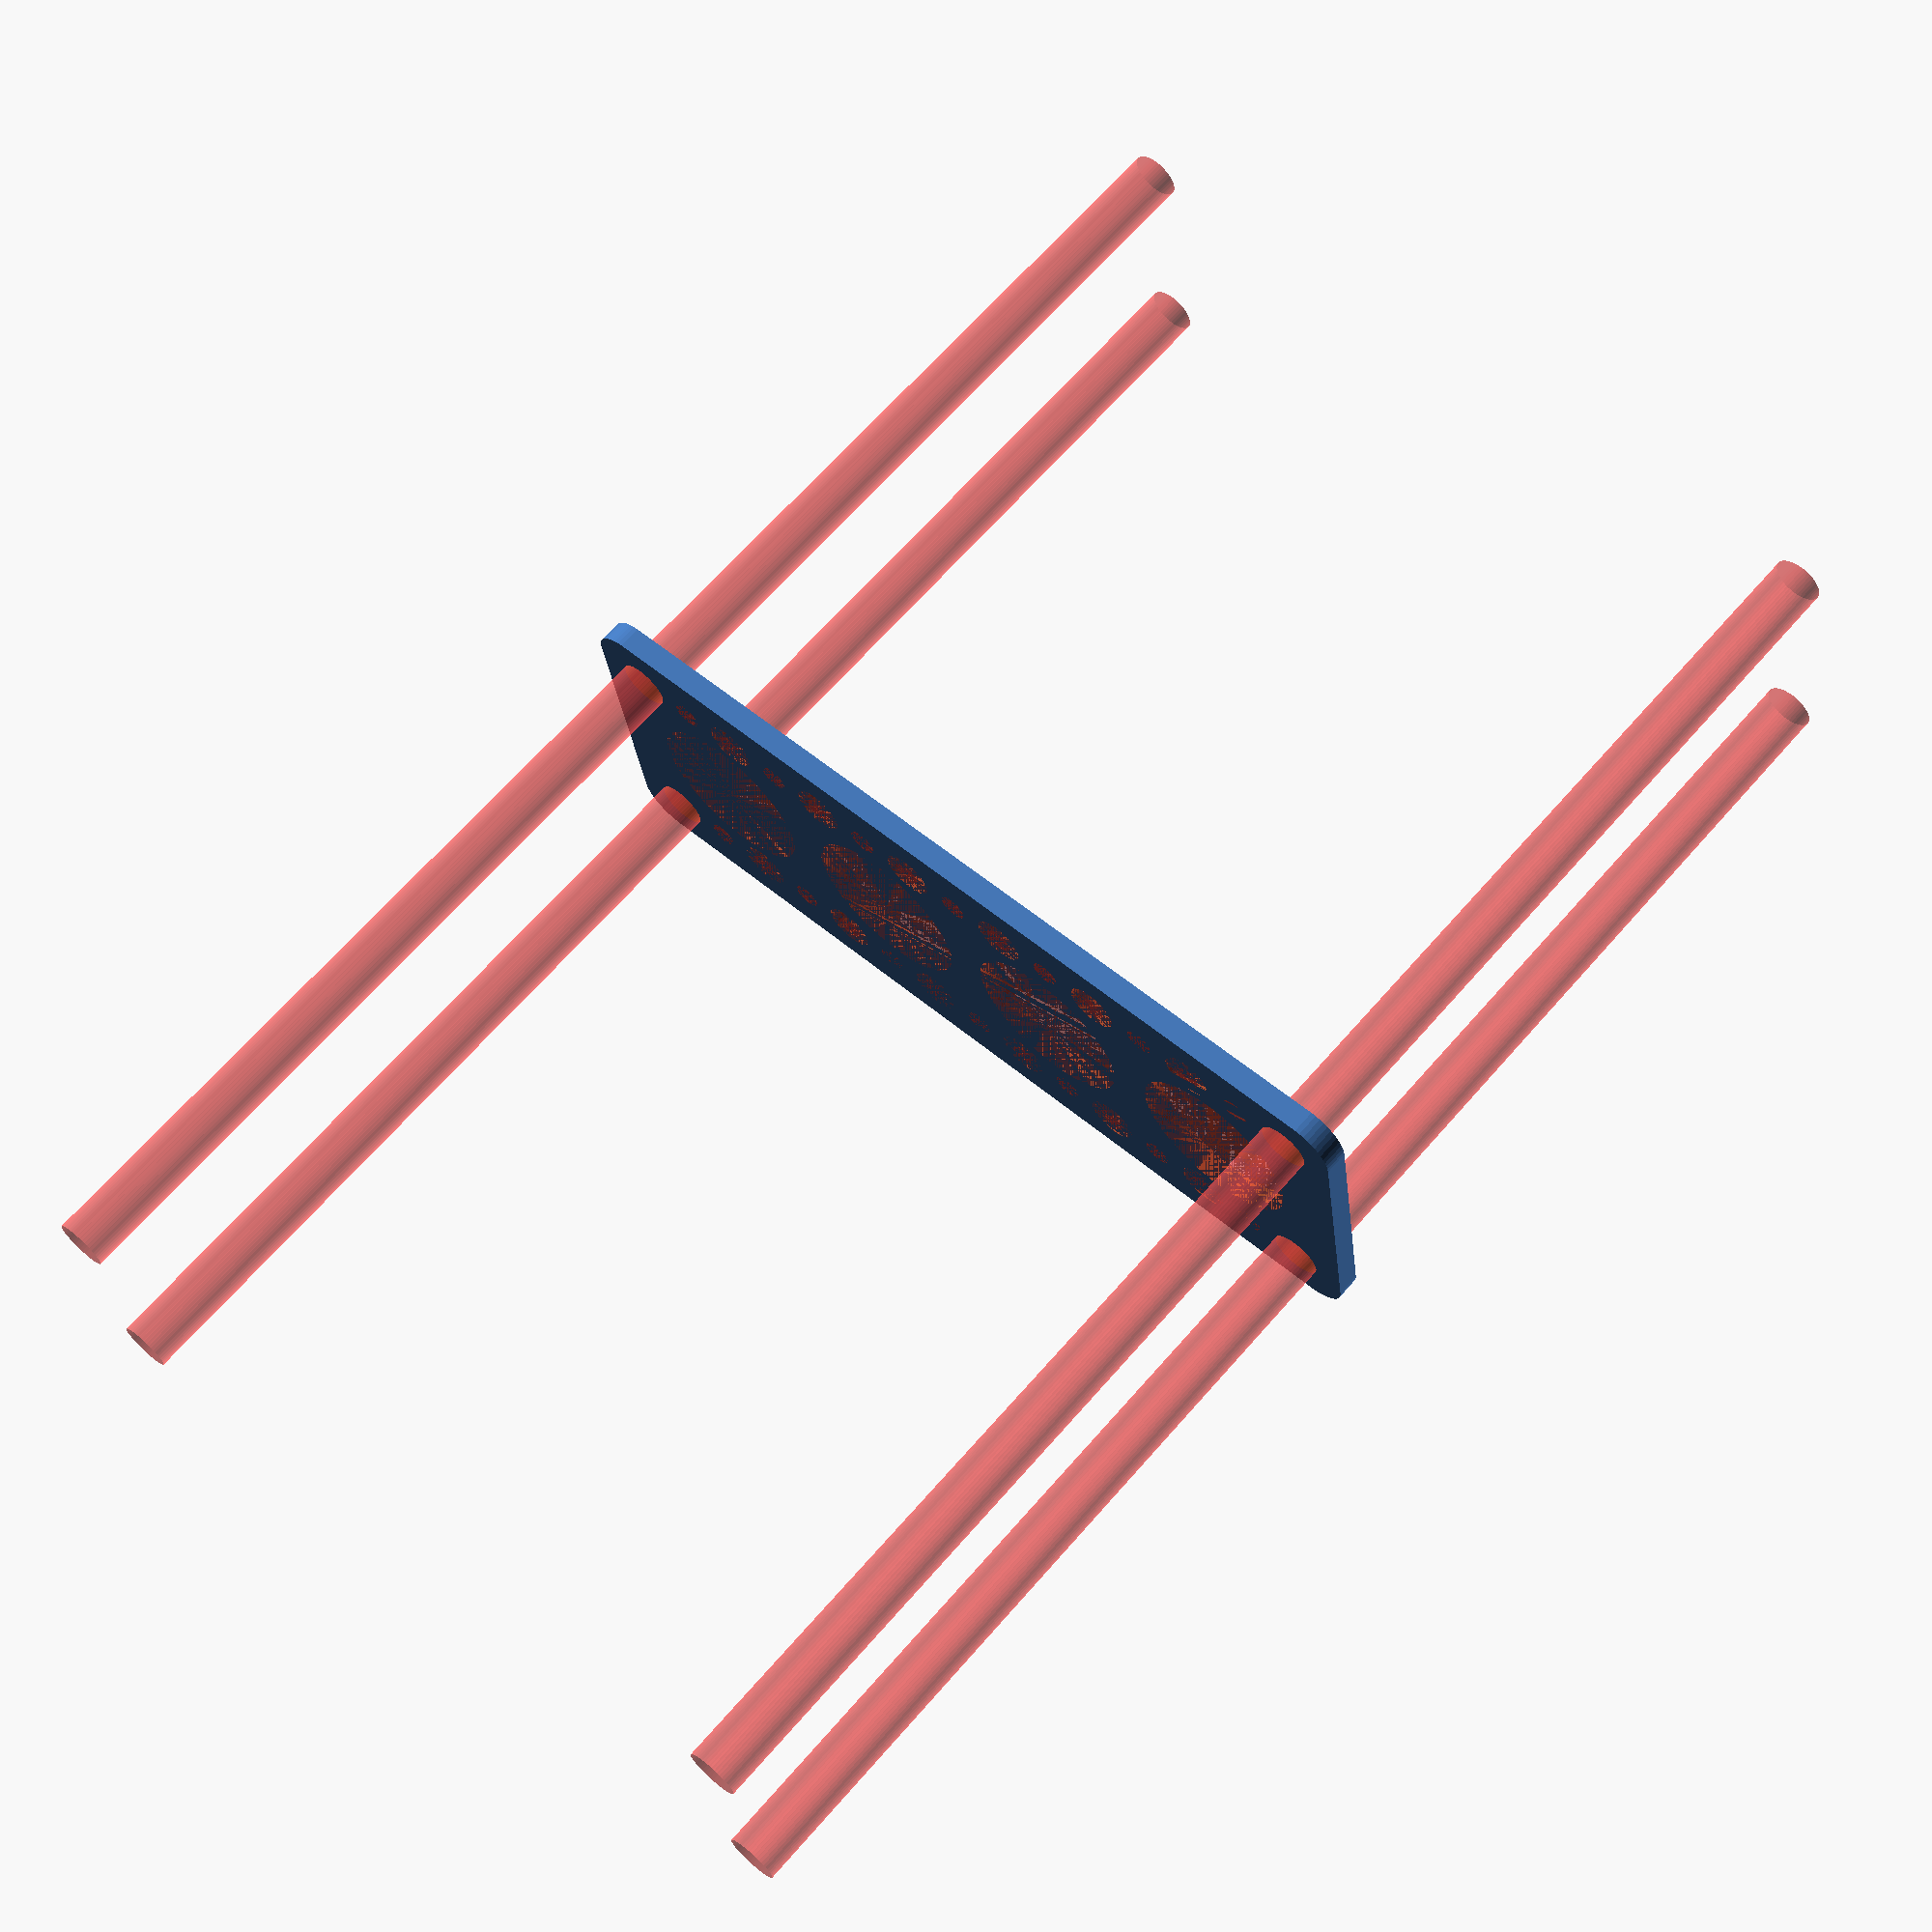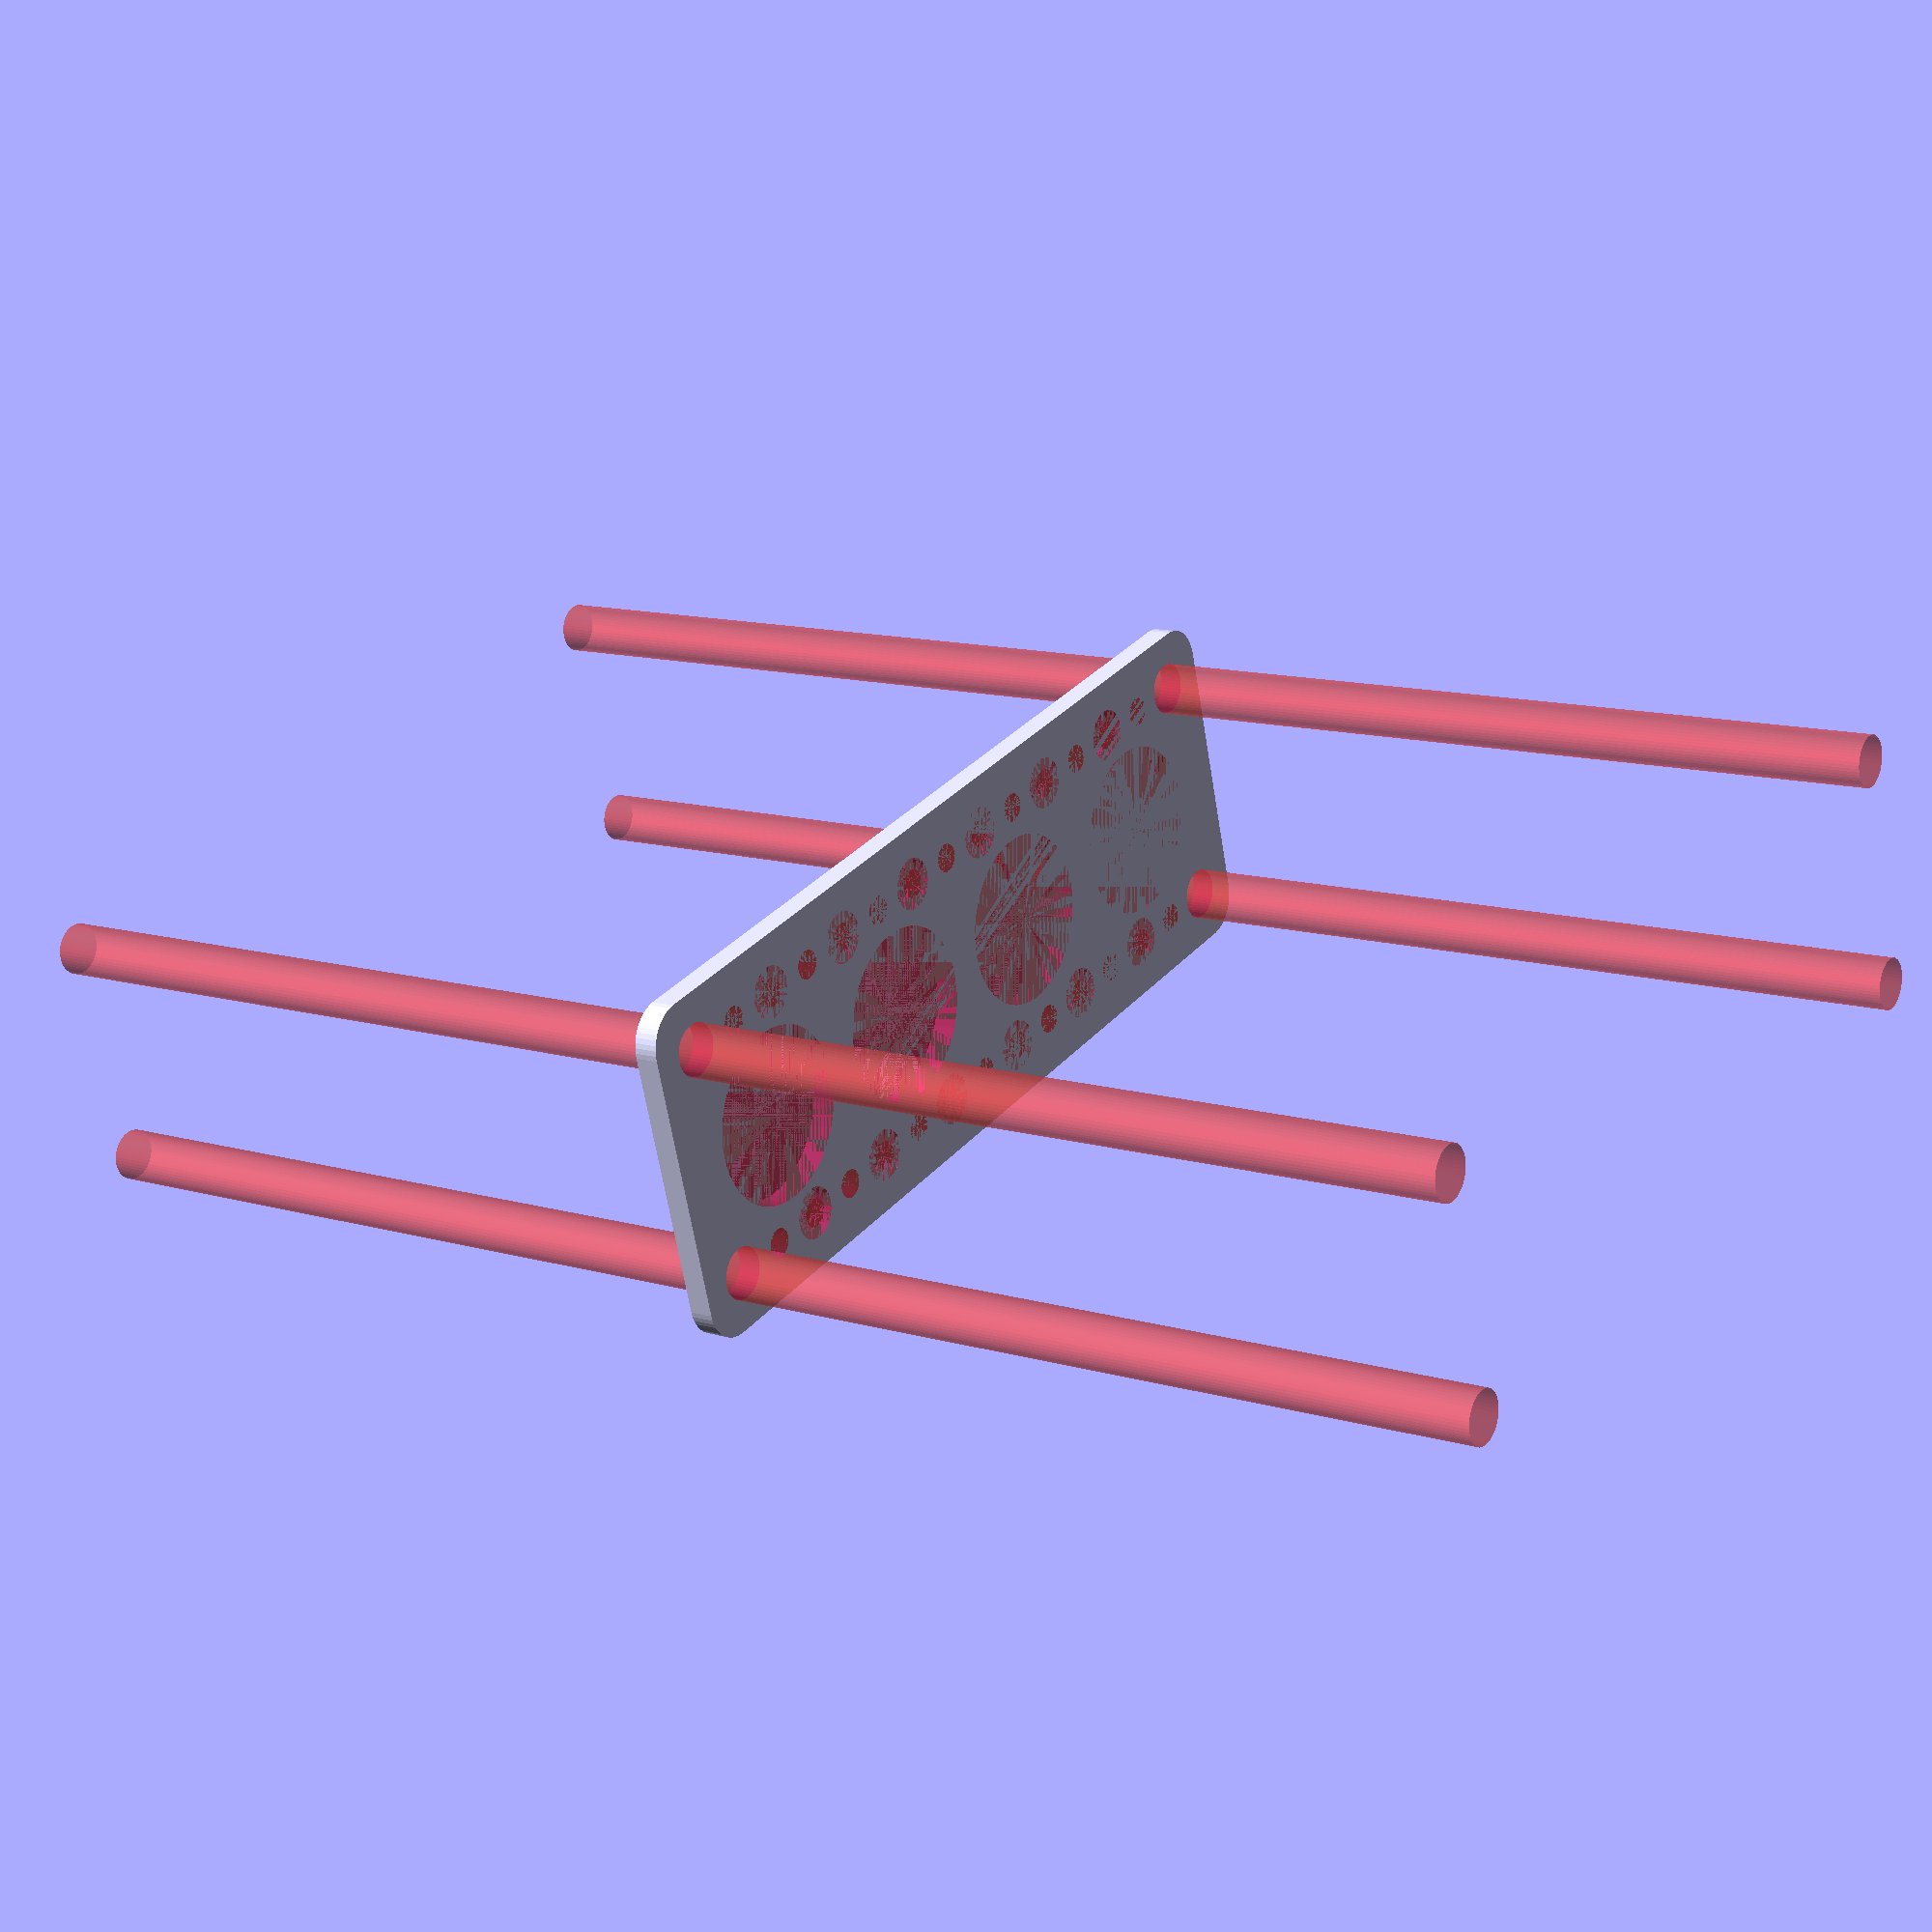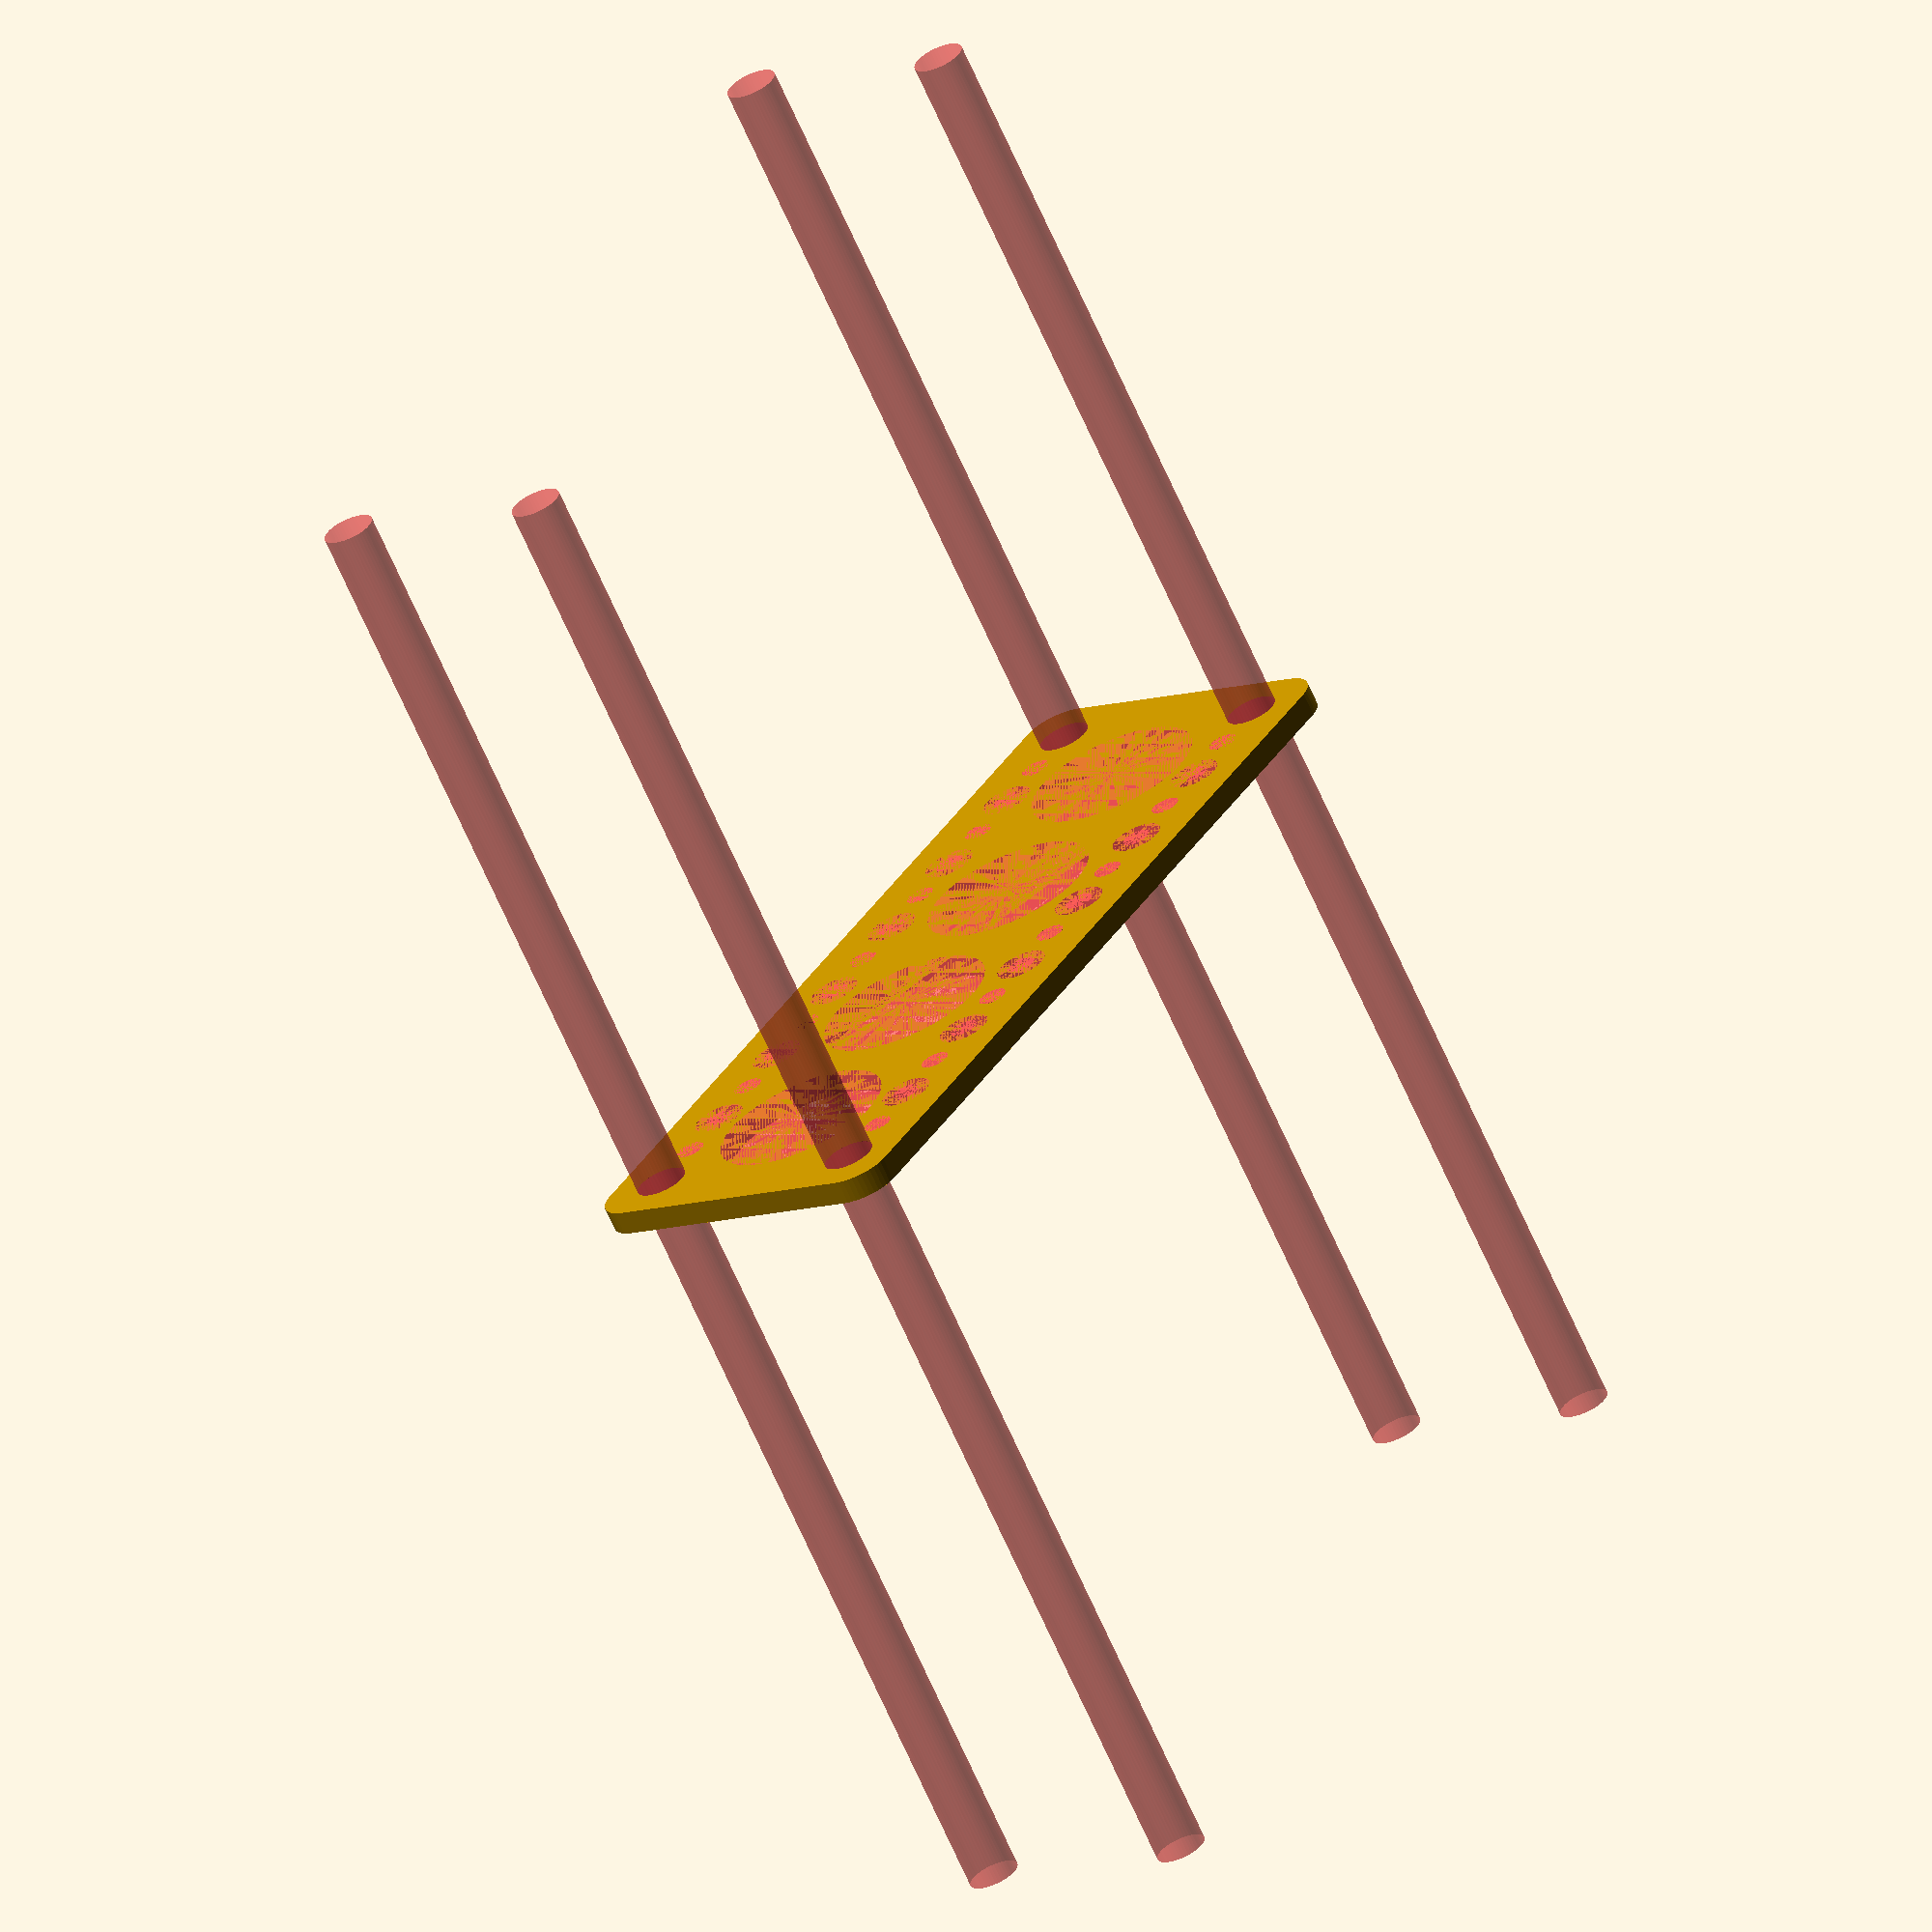
<openscad>
$fn = 50;


difference() {
	union() {
		hull() {
			translate(v = [-54.5000000000, 17.0000000000, 0]) {
				cylinder(h = 3, r = 5);
			}
			translate(v = [54.5000000000, 17.0000000000, 0]) {
				cylinder(h = 3, r = 5);
			}
			translate(v = [-54.5000000000, -17.0000000000, 0]) {
				cylinder(h = 3, r = 5);
			}
			translate(v = [54.5000000000, -17.0000000000, 0]) {
				cylinder(h = 3, r = 5);
			}
		}
	}
	union() {
		#translate(v = [-52.5000000000, 15.0000000000, 0]) {
			cylinder(h = 3, r = 3.2500000000);
		}
		#translate(v = [-37.5000000000, 15.0000000000, 0]) {
			cylinder(h = 3, r = 3.2500000000);
		}
		#translate(v = [-22.5000000000, 15.0000000000, 0]) {
			cylinder(h = 3, r = 3.2500000000);
		}
		#translate(v = [-7.5000000000, 15.0000000000, 0]) {
			cylinder(h = 3, r = 3.2500000000);
		}
		#translate(v = [7.5000000000, 15.0000000000, 0]) {
			cylinder(h = 3, r = 3.2500000000);
		}
		#translate(v = [22.5000000000, 15.0000000000, 0]) {
			cylinder(h = 3, r = 3.2500000000);
		}
		#translate(v = [37.5000000000, 15.0000000000, 0]) {
			cylinder(h = 3, r = 3.2500000000);
		}
		#translate(v = [52.5000000000, 15.0000000000, 0]) {
			cylinder(h = 3, r = 3.2500000000);
		}
		#translate(v = [-52.5000000000, -15.0000000000, 0]) {
			cylinder(h = 3, r = 3.2500000000);
		}
		#translate(v = [-37.5000000000, -15.0000000000, 0]) {
			cylinder(h = 3, r = 3.2500000000);
		}
		#translate(v = [-22.5000000000, -15.0000000000, 0]) {
			cylinder(h = 3, r = 3.2500000000);
		}
		#translate(v = [-7.5000000000, -15.0000000000, 0]) {
			cylinder(h = 3, r = 3.2500000000);
		}
		#translate(v = [7.5000000000, -15.0000000000, 0]) {
			cylinder(h = 3, r = 3.2500000000);
		}
		#translate(v = [22.5000000000, -15.0000000000, 0]) {
			cylinder(h = 3, r = 3.2500000000);
		}
		#translate(v = [37.5000000000, -15.0000000000, 0]) {
			cylinder(h = 3, r = 3.2500000000);
		}
		#translate(v = [52.5000000000, -15.0000000000, 0]) {
			cylinder(h = 3, r = 3.2500000000);
		}
		#translate(v = [-52.5000000000, -15.0000000000, -100.0000000000]) {
			cylinder(h = 200, r = 3.2500000000);
		}
		#translate(v = [-52.5000000000, 15.0000000000, -100.0000000000]) {
			cylinder(h = 200, r = 3.2500000000);
		}
		#translate(v = [52.5000000000, -15.0000000000, -100.0000000000]) {
			cylinder(h = 200, r = 3.2500000000);
		}
		#translate(v = [52.5000000000, 15.0000000000, -100.0000000000]) {
			cylinder(h = 200, r = 3.2500000000);
		}
		#translate(v = [-52.5000000000, 15.0000000000, 0]) {
			cylinder(h = 3, r = 1.8000000000);
		}
		#translate(v = [-45.0000000000, 15.0000000000, 0]) {
			cylinder(h = 3, r = 1.8000000000);
		}
		#translate(v = [-37.5000000000, 15.0000000000, 0]) {
			cylinder(h = 3, r = 1.8000000000);
		}
		#translate(v = [-30.0000000000, 15.0000000000, 0]) {
			cylinder(h = 3, r = 1.8000000000);
		}
		#translate(v = [-22.5000000000, 15.0000000000, 0]) {
			cylinder(h = 3, r = 1.8000000000);
		}
		#translate(v = [-15.0000000000, 15.0000000000, 0]) {
			cylinder(h = 3, r = 1.8000000000);
		}
		#translate(v = [-7.5000000000, 15.0000000000, 0]) {
			cylinder(h = 3, r = 1.8000000000);
		}
		#translate(v = [0.0000000000, 15.0000000000, 0]) {
			cylinder(h = 3, r = 1.8000000000);
		}
		#translate(v = [7.5000000000, 15.0000000000, 0]) {
			cylinder(h = 3, r = 1.8000000000);
		}
		#translate(v = [15.0000000000, 15.0000000000, 0]) {
			cylinder(h = 3, r = 1.8000000000);
		}
		#translate(v = [22.5000000000, 15.0000000000, 0]) {
			cylinder(h = 3, r = 1.8000000000);
		}
		#translate(v = [30.0000000000, 15.0000000000, 0]) {
			cylinder(h = 3, r = 1.8000000000);
		}
		#translate(v = [37.5000000000, 15.0000000000, 0]) {
			cylinder(h = 3, r = 1.8000000000);
		}
		#translate(v = [45.0000000000, 15.0000000000, 0]) {
			cylinder(h = 3, r = 1.8000000000);
		}
		#translate(v = [52.5000000000, 15.0000000000, 0]) {
			cylinder(h = 3, r = 1.8000000000);
		}
		#translate(v = [-52.5000000000, -15.0000000000, 0]) {
			cylinder(h = 3, r = 1.8000000000);
		}
		#translate(v = [-45.0000000000, -15.0000000000, 0]) {
			cylinder(h = 3, r = 1.8000000000);
		}
		#translate(v = [-37.5000000000, -15.0000000000, 0]) {
			cylinder(h = 3, r = 1.8000000000);
		}
		#translate(v = [-30.0000000000, -15.0000000000, 0]) {
			cylinder(h = 3, r = 1.8000000000);
		}
		#translate(v = [-22.5000000000, -15.0000000000, 0]) {
			cylinder(h = 3, r = 1.8000000000);
		}
		#translate(v = [-15.0000000000, -15.0000000000, 0]) {
			cylinder(h = 3, r = 1.8000000000);
		}
		#translate(v = [-7.5000000000, -15.0000000000, 0]) {
			cylinder(h = 3, r = 1.8000000000);
		}
		#translate(v = [0.0000000000, -15.0000000000, 0]) {
			cylinder(h = 3, r = 1.8000000000);
		}
		#translate(v = [7.5000000000, -15.0000000000, 0]) {
			cylinder(h = 3, r = 1.8000000000);
		}
		#translate(v = [15.0000000000, -15.0000000000, 0]) {
			cylinder(h = 3, r = 1.8000000000);
		}
		#translate(v = [22.5000000000, -15.0000000000, 0]) {
			cylinder(h = 3, r = 1.8000000000);
		}
		#translate(v = [30.0000000000, -15.0000000000, 0]) {
			cylinder(h = 3, r = 1.8000000000);
		}
		#translate(v = [37.5000000000, -15.0000000000, 0]) {
			cylinder(h = 3, r = 1.8000000000);
		}
		#translate(v = [45.0000000000, -15.0000000000, 0]) {
			cylinder(h = 3, r = 1.8000000000);
		}
		#translate(v = [52.5000000000, -15.0000000000, 0]) {
			cylinder(h = 3, r = 1.8000000000);
		}
		#translate(v = [-52.5000000000, 15.0000000000, 0]) {
			cylinder(h = 3, r = 1.8000000000);
		}
		#translate(v = [-45.0000000000, 15.0000000000, 0]) {
			cylinder(h = 3, r = 1.8000000000);
		}
		#translate(v = [-37.5000000000, 15.0000000000, 0]) {
			cylinder(h = 3, r = 1.8000000000);
		}
		#translate(v = [-30.0000000000, 15.0000000000, 0]) {
			cylinder(h = 3, r = 1.8000000000);
		}
		#translate(v = [-22.5000000000, 15.0000000000, 0]) {
			cylinder(h = 3, r = 1.8000000000);
		}
		#translate(v = [-15.0000000000, 15.0000000000, 0]) {
			cylinder(h = 3, r = 1.8000000000);
		}
		#translate(v = [-7.5000000000, 15.0000000000, 0]) {
			cylinder(h = 3, r = 1.8000000000);
		}
		#translate(v = [0.0000000000, 15.0000000000, 0]) {
			cylinder(h = 3, r = 1.8000000000);
		}
		#translate(v = [7.5000000000, 15.0000000000, 0]) {
			cylinder(h = 3, r = 1.8000000000);
		}
		#translate(v = [15.0000000000, 15.0000000000, 0]) {
			cylinder(h = 3, r = 1.8000000000);
		}
		#translate(v = [22.5000000000, 15.0000000000, 0]) {
			cylinder(h = 3, r = 1.8000000000);
		}
		#translate(v = [30.0000000000, 15.0000000000, 0]) {
			cylinder(h = 3, r = 1.8000000000);
		}
		#translate(v = [37.5000000000, 15.0000000000, 0]) {
			cylinder(h = 3, r = 1.8000000000);
		}
		#translate(v = [45.0000000000, 15.0000000000, 0]) {
			cylinder(h = 3, r = 1.8000000000);
		}
		#translate(v = [52.5000000000, 15.0000000000, 0]) {
			cylinder(h = 3, r = 1.8000000000);
		}
		#translate(v = [-52.5000000000, -15.0000000000, 0]) {
			cylinder(h = 3, r = 1.8000000000);
		}
		#translate(v = [-45.0000000000, -15.0000000000, 0]) {
			cylinder(h = 3, r = 1.8000000000);
		}
		#translate(v = [-37.5000000000, -15.0000000000, 0]) {
			cylinder(h = 3, r = 1.8000000000);
		}
		#translate(v = [-30.0000000000, -15.0000000000, 0]) {
			cylinder(h = 3, r = 1.8000000000);
		}
		#translate(v = [-22.5000000000, -15.0000000000, 0]) {
			cylinder(h = 3, r = 1.8000000000);
		}
		#translate(v = [-15.0000000000, -15.0000000000, 0]) {
			cylinder(h = 3, r = 1.8000000000);
		}
		#translate(v = [-7.5000000000, -15.0000000000, 0]) {
			cylinder(h = 3, r = 1.8000000000);
		}
		#translate(v = [0.0000000000, -15.0000000000, 0]) {
			cylinder(h = 3, r = 1.8000000000);
		}
		#translate(v = [7.5000000000, -15.0000000000, 0]) {
			cylinder(h = 3, r = 1.8000000000);
		}
		#translate(v = [15.0000000000, -15.0000000000, 0]) {
			cylinder(h = 3, r = 1.8000000000);
		}
		#translate(v = [22.5000000000, -15.0000000000, 0]) {
			cylinder(h = 3, r = 1.8000000000);
		}
		#translate(v = [30.0000000000, -15.0000000000, 0]) {
			cylinder(h = 3, r = 1.8000000000);
		}
		#translate(v = [37.5000000000, -15.0000000000, 0]) {
			cylinder(h = 3, r = 1.8000000000);
		}
		#translate(v = [45.0000000000, -15.0000000000, 0]) {
			cylinder(h = 3, r = 1.8000000000);
		}
		#translate(v = [52.5000000000, -15.0000000000, 0]) {
			cylinder(h = 3, r = 1.8000000000);
		}
		#translate(v = [-52.5000000000, 15.0000000000, 0]) {
			cylinder(h = 3, r = 1.8000000000);
		}
		#translate(v = [-45.0000000000, 15.0000000000, 0]) {
			cylinder(h = 3, r = 1.8000000000);
		}
		#translate(v = [-37.5000000000, 15.0000000000, 0]) {
			cylinder(h = 3, r = 1.8000000000);
		}
		#translate(v = [-30.0000000000, 15.0000000000, 0]) {
			cylinder(h = 3, r = 1.8000000000);
		}
		#translate(v = [-22.5000000000, 15.0000000000, 0]) {
			cylinder(h = 3, r = 1.8000000000);
		}
		#translate(v = [-15.0000000000, 15.0000000000, 0]) {
			cylinder(h = 3, r = 1.8000000000);
		}
		#translate(v = [-7.5000000000, 15.0000000000, 0]) {
			cylinder(h = 3, r = 1.8000000000);
		}
		#translate(v = [0.0000000000, 15.0000000000, 0]) {
			cylinder(h = 3, r = 1.8000000000);
		}
		#translate(v = [7.5000000000, 15.0000000000, 0]) {
			cylinder(h = 3, r = 1.8000000000);
		}
		#translate(v = [15.0000000000, 15.0000000000, 0]) {
			cylinder(h = 3, r = 1.8000000000);
		}
		#translate(v = [22.5000000000, 15.0000000000, 0]) {
			cylinder(h = 3, r = 1.8000000000);
		}
		#translate(v = [30.0000000000, 15.0000000000, 0]) {
			cylinder(h = 3, r = 1.8000000000);
		}
		#translate(v = [37.5000000000, 15.0000000000, 0]) {
			cylinder(h = 3, r = 1.8000000000);
		}
		#translate(v = [45.0000000000, 15.0000000000, 0]) {
			cylinder(h = 3, r = 1.8000000000);
		}
		#translate(v = [52.5000000000, 15.0000000000, 0]) {
			cylinder(h = 3, r = 1.8000000000);
		}
		#translate(v = [-52.5000000000, -15.0000000000, 0]) {
			cylinder(h = 3, r = 1.8000000000);
		}
		#translate(v = [-45.0000000000, -15.0000000000, 0]) {
			cylinder(h = 3, r = 1.8000000000);
		}
		#translate(v = [-37.5000000000, -15.0000000000, 0]) {
			cylinder(h = 3, r = 1.8000000000);
		}
		#translate(v = [-30.0000000000, -15.0000000000, 0]) {
			cylinder(h = 3, r = 1.8000000000);
		}
		#translate(v = [-22.5000000000, -15.0000000000, 0]) {
			cylinder(h = 3, r = 1.8000000000);
		}
		#translate(v = [-15.0000000000, -15.0000000000, 0]) {
			cylinder(h = 3, r = 1.8000000000);
		}
		#translate(v = [-7.5000000000, -15.0000000000, 0]) {
			cylinder(h = 3, r = 1.8000000000);
		}
		#translate(v = [0.0000000000, -15.0000000000, 0]) {
			cylinder(h = 3, r = 1.8000000000);
		}
		#translate(v = [7.5000000000, -15.0000000000, 0]) {
			cylinder(h = 3, r = 1.8000000000);
		}
		#translate(v = [15.0000000000, -15.0000000000, 0]) {
			cylinder(h = 3, r = 1.8000000000);
		}
		#translate(v = [22.5000000000, -15.0000000000, 0]) {
			cylinder(h = 3, r = 1.8000000000);
		}
		#translate(v = [30.0000000000, -15.0000000000, 0]) {
			cylinder(h = 3, r = 1.8000000000);
		}
		#translate(v = [37.5000000000, -15.0000000000, 0]) {
			cylinder(h = 3, r = 1.8000000000);
		}
		#translate(v = [45.0000000000, -15.0000000000, 0]) {
			cylinder(h = 3, r = 1.8000000000);
		}
		#translate(v = [52.5000000000, -15.0000000000, 0]) {
			cylinder(h = 3, r = 1.8000000000);
		}
		#translate(v = [-40.5000000000, 0, 0]) {
			cylinder(h = 3, r = 11.0000000000);
		}
		#translate(v = [-13.5000000000, 0, 0]) {
			cylinder(h = 3, r = 11.0000000000);
		}
		#translate(v = [13.5000000000, 0, 0]) {
			cylinder(h = 3, r = 11.0000000000);
		}
		#translate(v = [40.5000000000, 0, 0]) {
			cylinder(h = 3, r = 11.0000000000);
		}
	}
}
</openscad>
<views>
elev=113.1 azim=188.4 roll=318.8 proj=p view=solid
elev=168.0 azim=196.4 roll=55.0 proj=p view=solid
elev=66.8 azim=121.6 roll=23.8 proj=o view=wireframe
</views>
